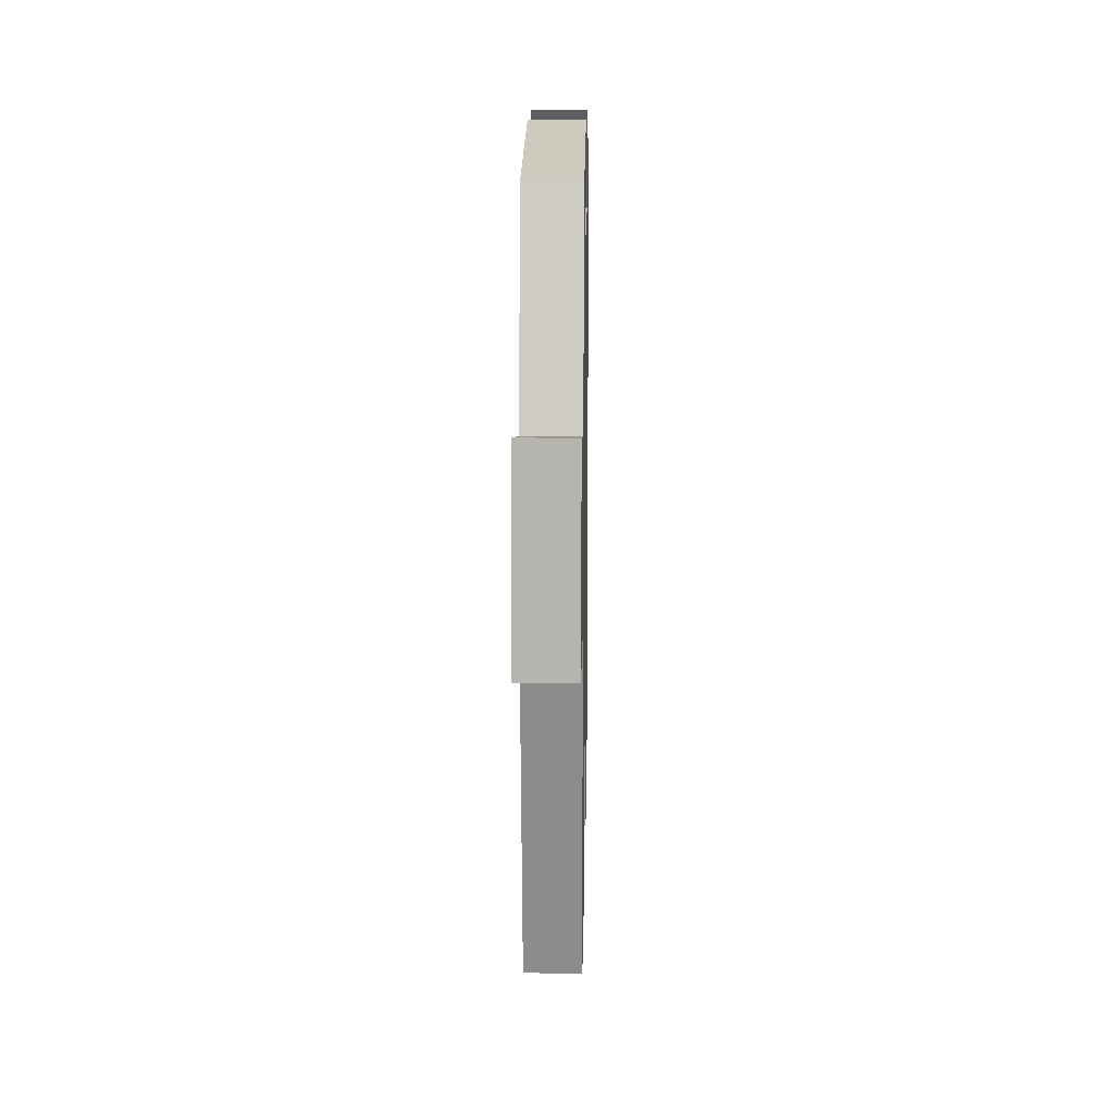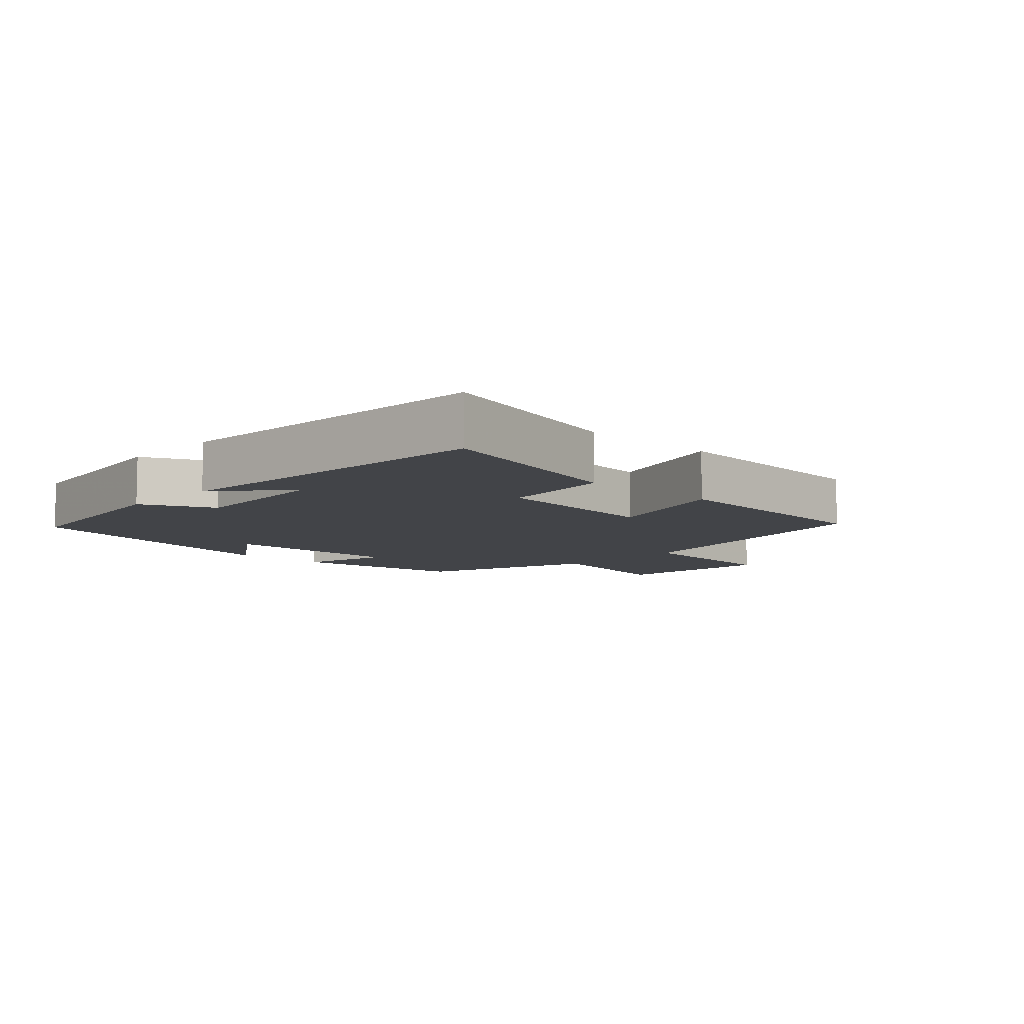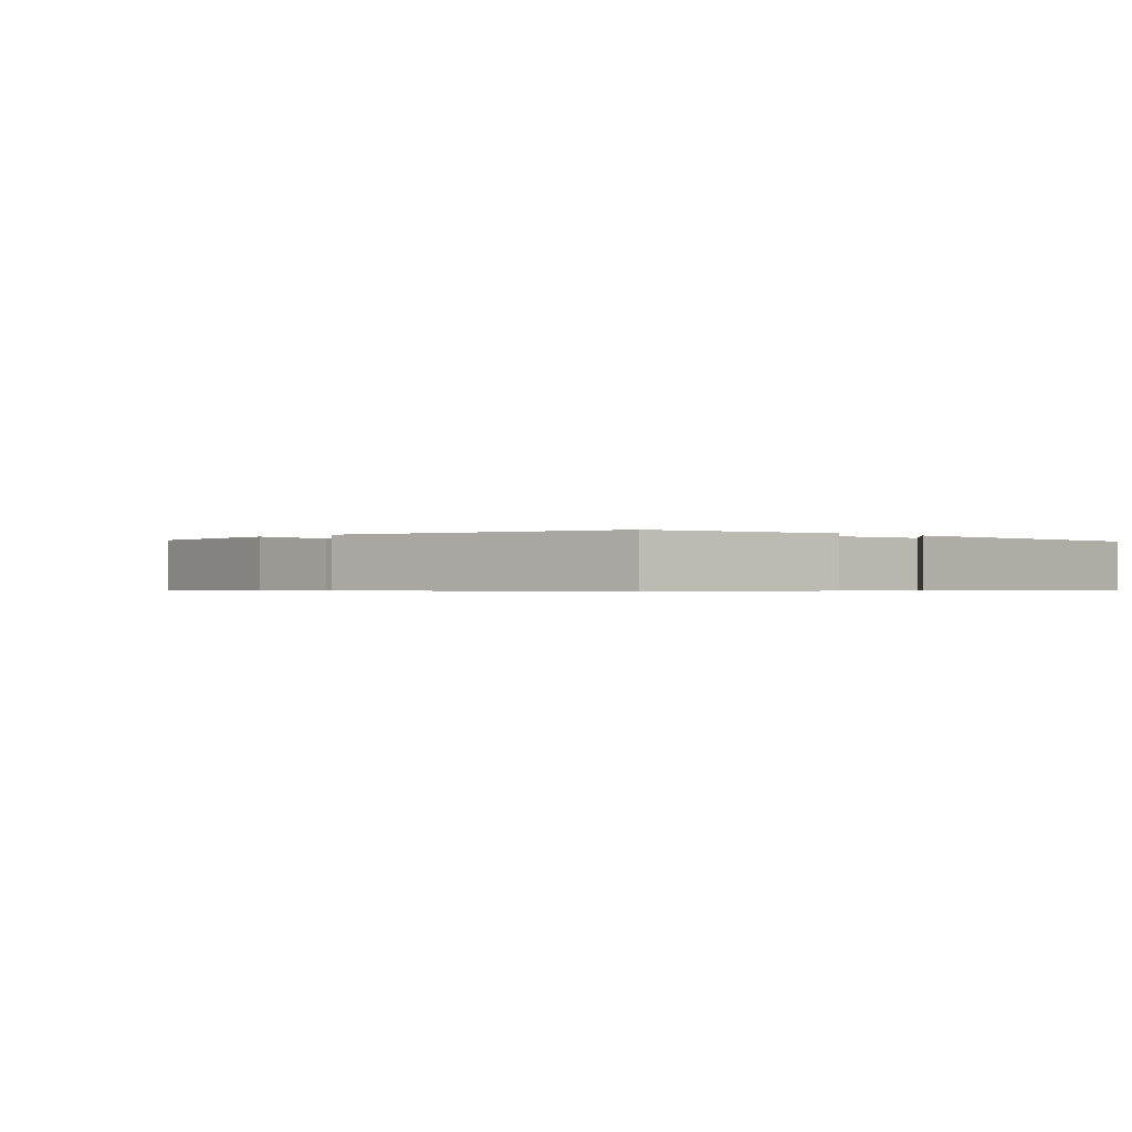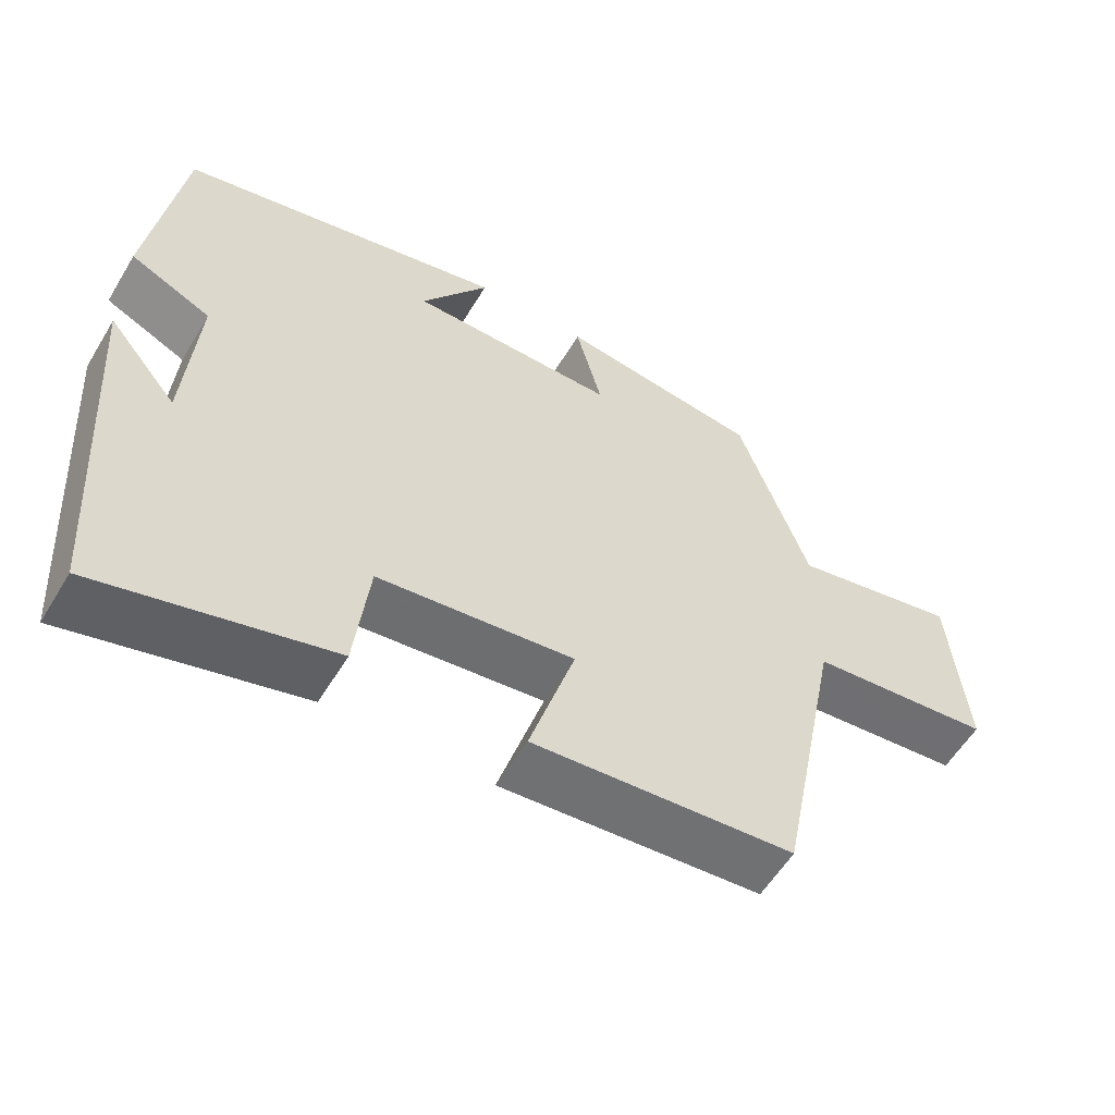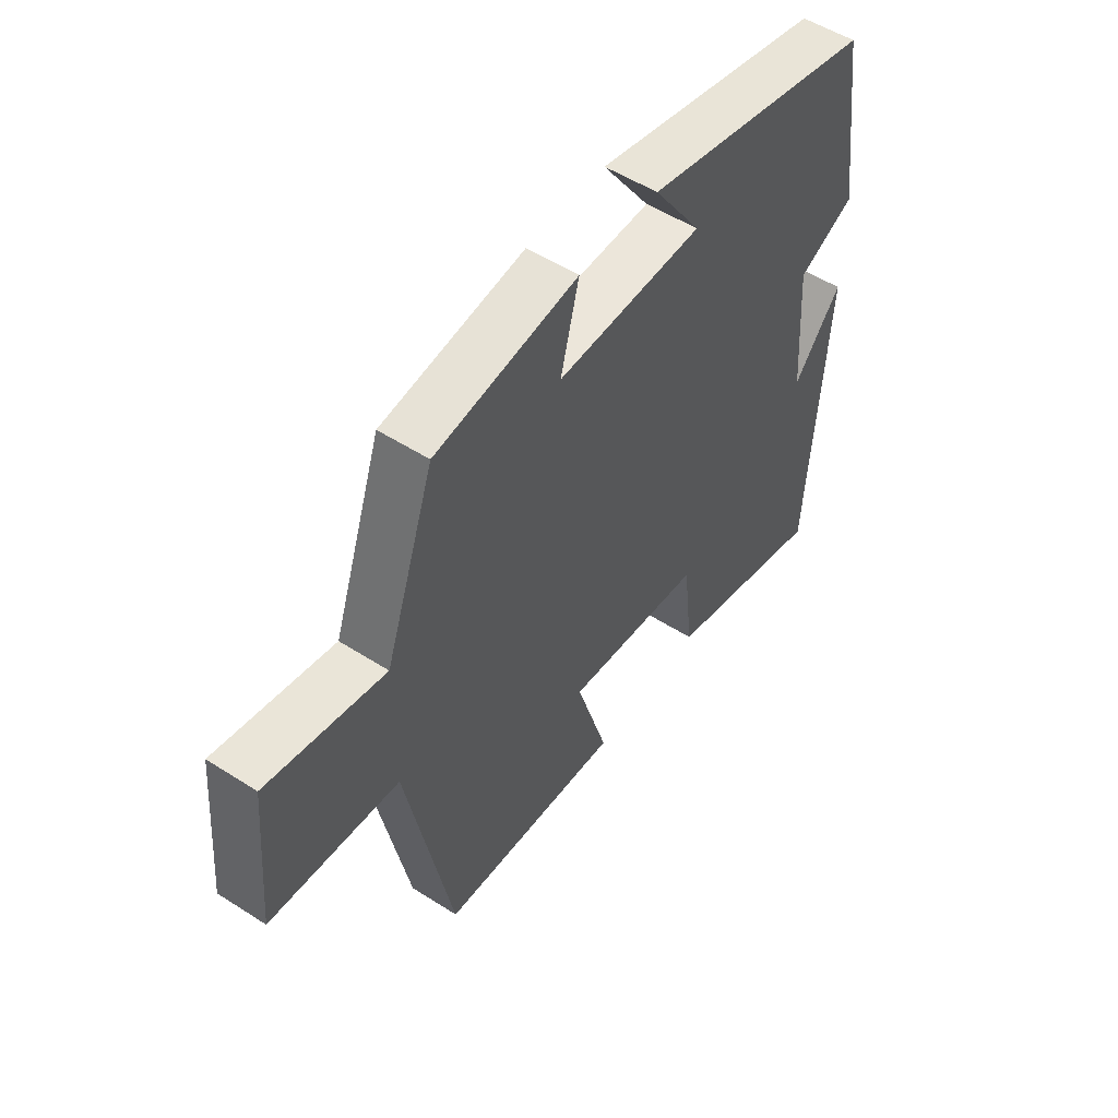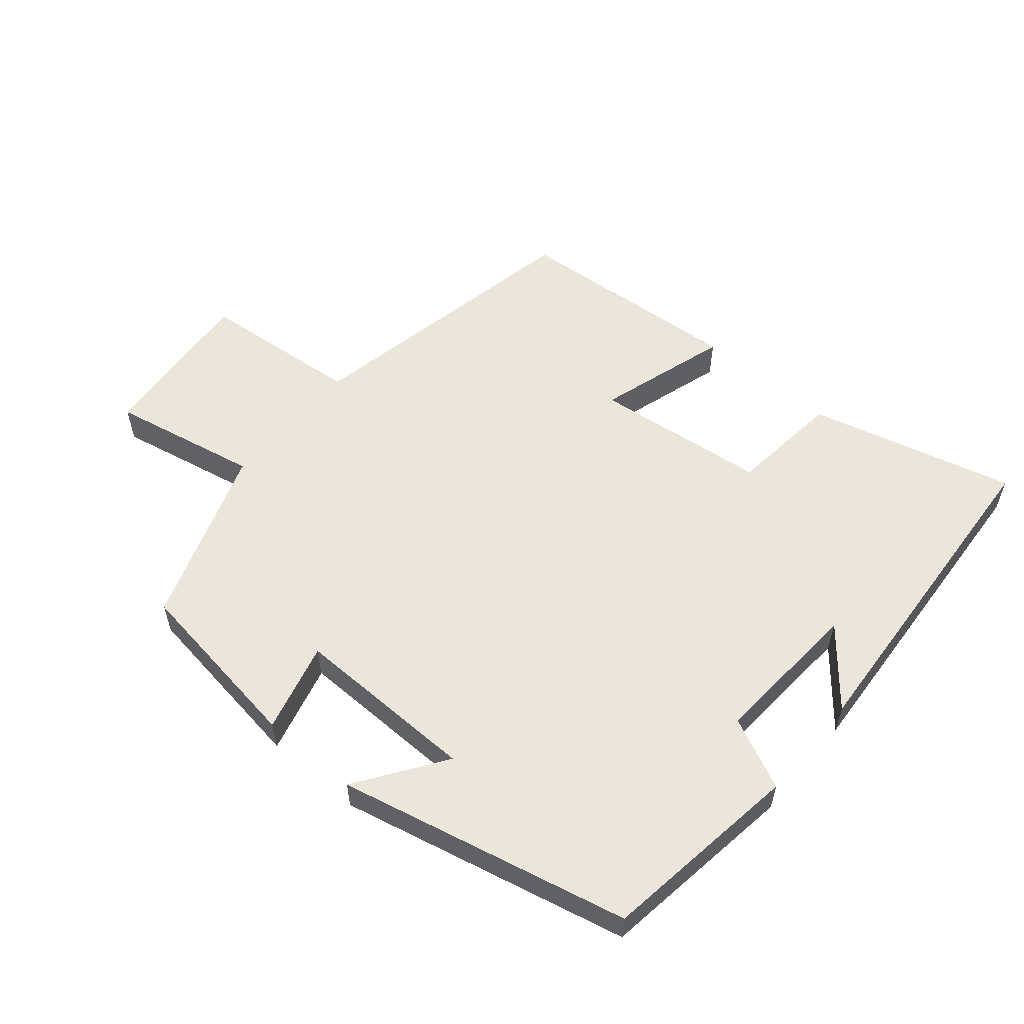
<metadata>
{"format":"obj","ext":"obj","renderer":"f3d","projection":"perspective","resolution":1024,"background":"white","views":[{"elev":14.5,"azim":-89.0,"up":"+Z"},{"elev":-8.1,"azim":136.8,"up":"+Y"},{"elev":-0.5,"azim":46.2,"up":"+Y"},{"elev":-57.1,"azim":149.2,"up":"+Z"},{"elev":52.7,"azim":-55.4,"up":"+Z"},{"elev":56.5,"azim":40.2,"up":"+Y"}]}
</metadata>
<code>
v 0.457 0.07 0.4
v 0.5 0.07 0.096
v 0.392 0.07 0.045
v 0.408 0.07 -0.183
v 0.5 0.07 -0.072
v 0.466 0.07 -0.581
v 0.156 0.07 -0.5
v 0.137 0.07 -0.331
v -0.125 0.07 -0.301
v -0.064 0.07 -0.5
v -0.413 0.07 -0.473
v -0.5 0.07 -0.034
v -0.745 0.07 -0.011
v -0.723 0.07 0.237
v -0.5 0.07 0.192
v -0.406 0.07 0.461
v -0.135 0.07 0.5
v -0.17 0.07 0.364
v 0.108 0.07 0.368
v 0.017 0.07 0.5
v 0.457 0 0.4
v 0.5 0 0.096
v 0.392 0 0.045
v 0.408 0 -0.183
v 0.5 0 -0.072
v 0.466 0 -0.581
v 0.156 0 -0.5
v 0.137 0 -0.331
v -0.125 0 -0.301
v -0.064 0 -0.5
v -0.413 0 -0.473
v -0.5 0 -0.034
v -0.745 0 -0.011
v -0.723 0 0.237
v -0.5 0 0.192
v -0.406 0 0.461
v -0.135 0 0.5
v -0.17 0 0.364
v 0.108 0 0.368
v 0.017 0 0.5
f 19 20 1 2
f 18 19 2 3
f 15 16 17 18
f 15 18 3 4
f 12 13 14 15
f 12 15 4
f 9 10 11 12
f 8 9 12 4
f 7 8 4
f 4 5 6 7
f 22 21 40 39
f 23 22 39 38
f 38 37 36 35
f 24 23 38 35
f 35 34 33 32
f 24 35 32
f 32 31 30 29
f 24 32 29 28
f 24 28 27
f 27 26 25 24
f 1 21 22 2
f 2 22 23 3
f 3 23 24 4
f 4 24 25 5
f 5 25 26 6
f 6 26 27 7
f 7 27 28 8
f 8 28 29 9
f 9 29 30 10
f 10 30 31 11
f 11 31 32 12
f 12 32 33 13
f 13 33 34 14
f 14 34 35 15
f 15 35 36 16
f 16 36 37 17
f 17 37 38 18
f 18 38 39 19
f 19 39 40 20
f 20 40 21 1

</code>
